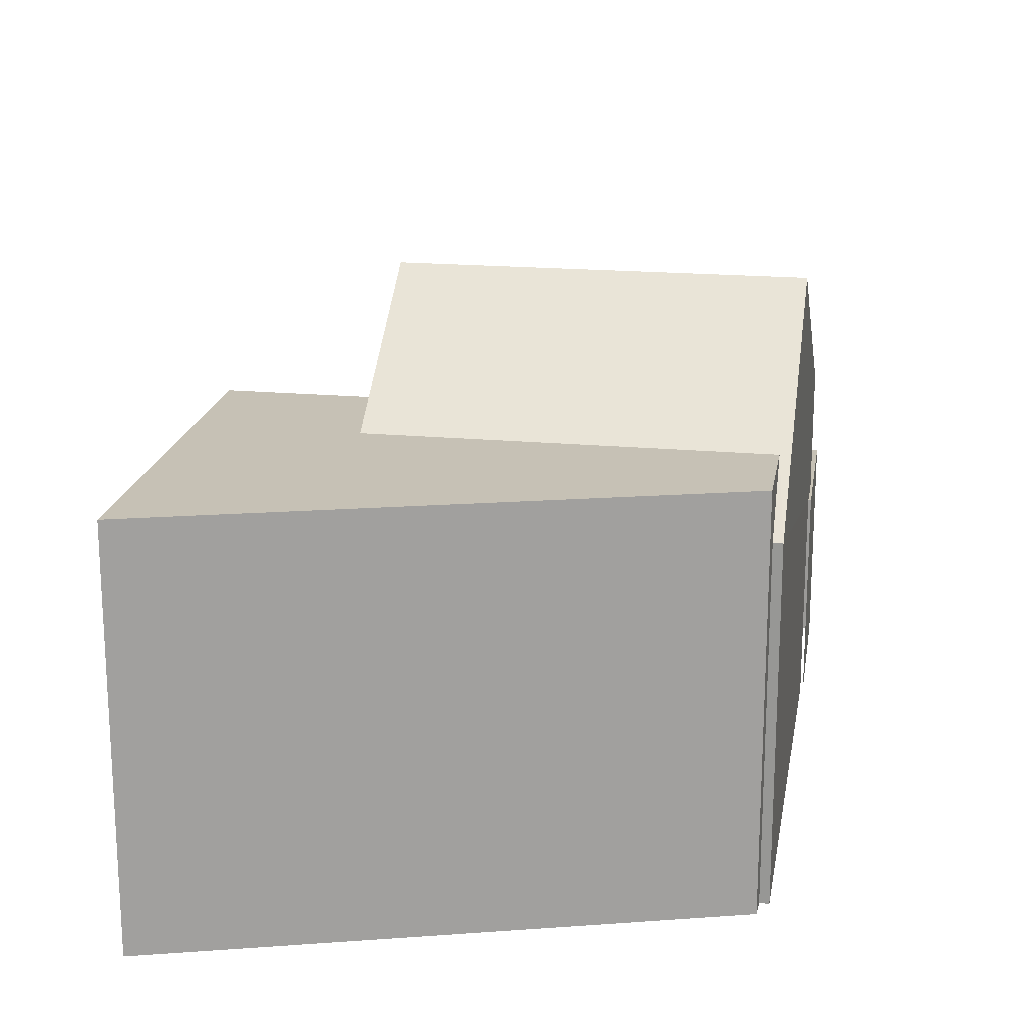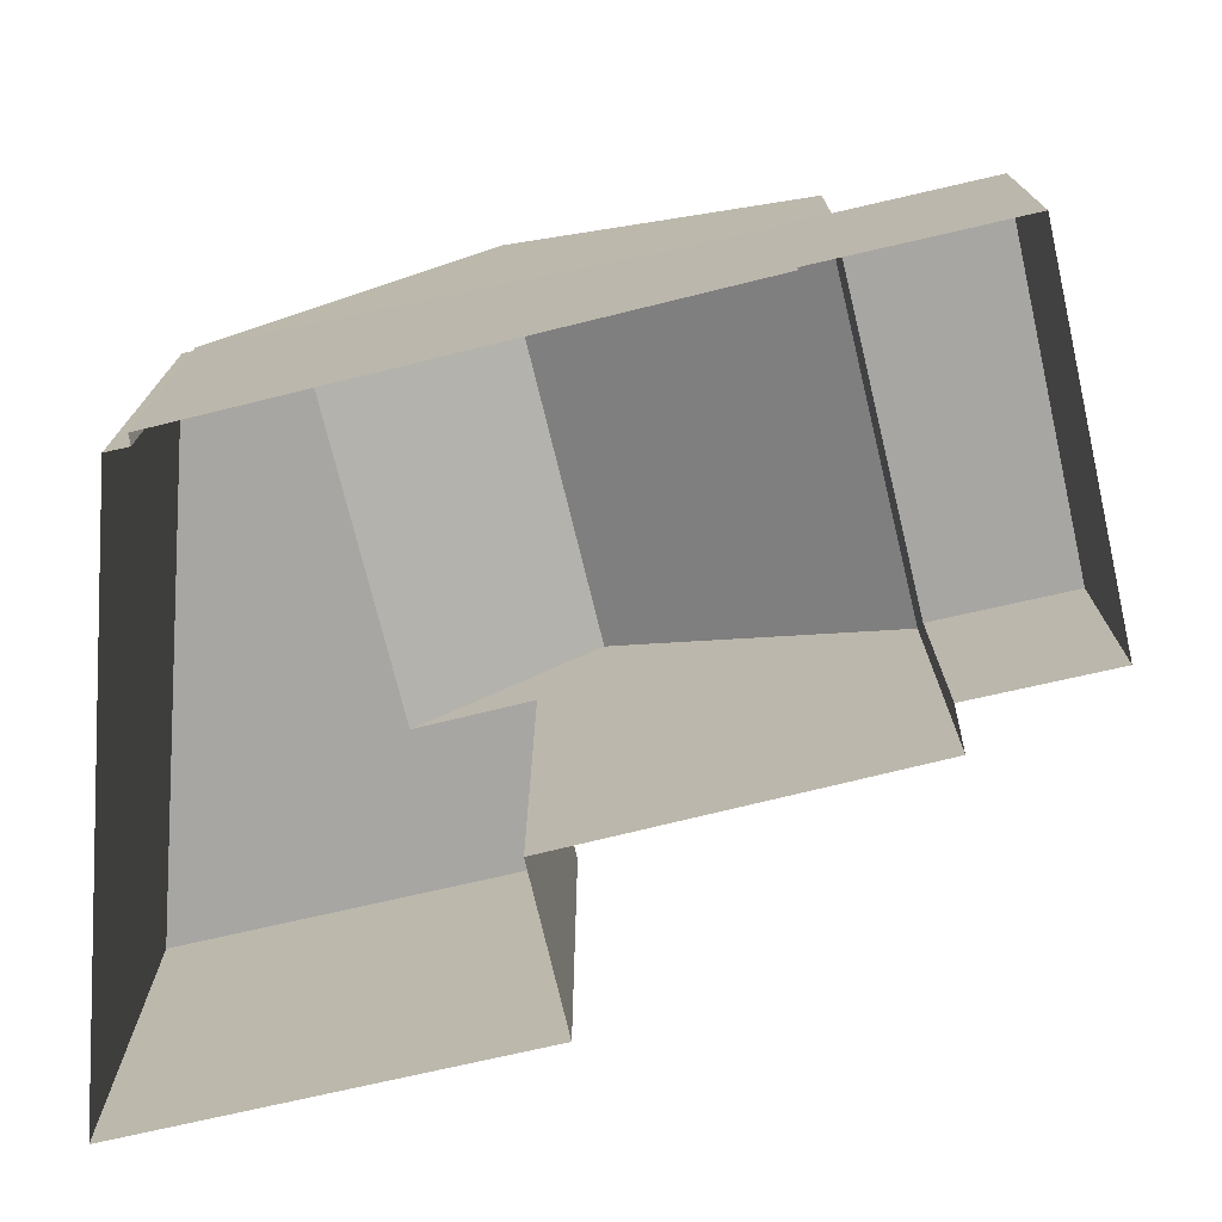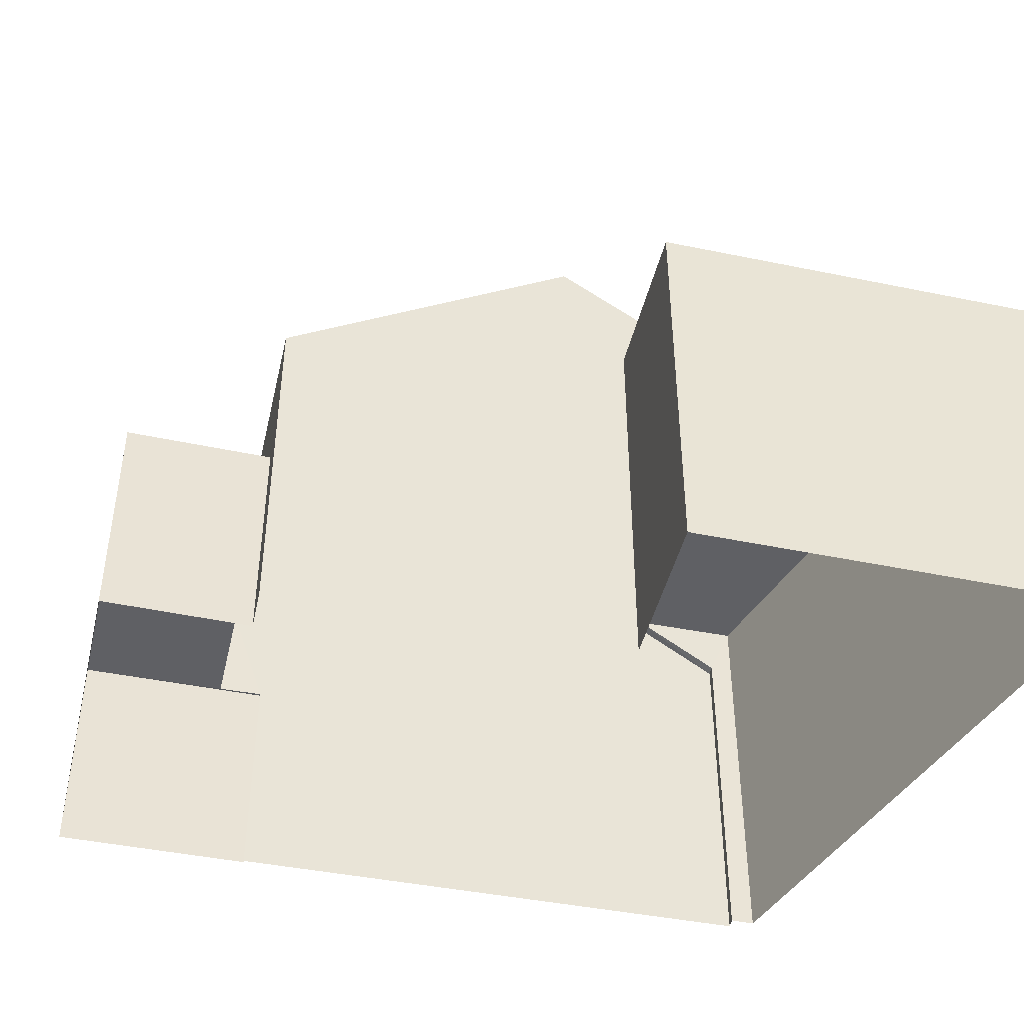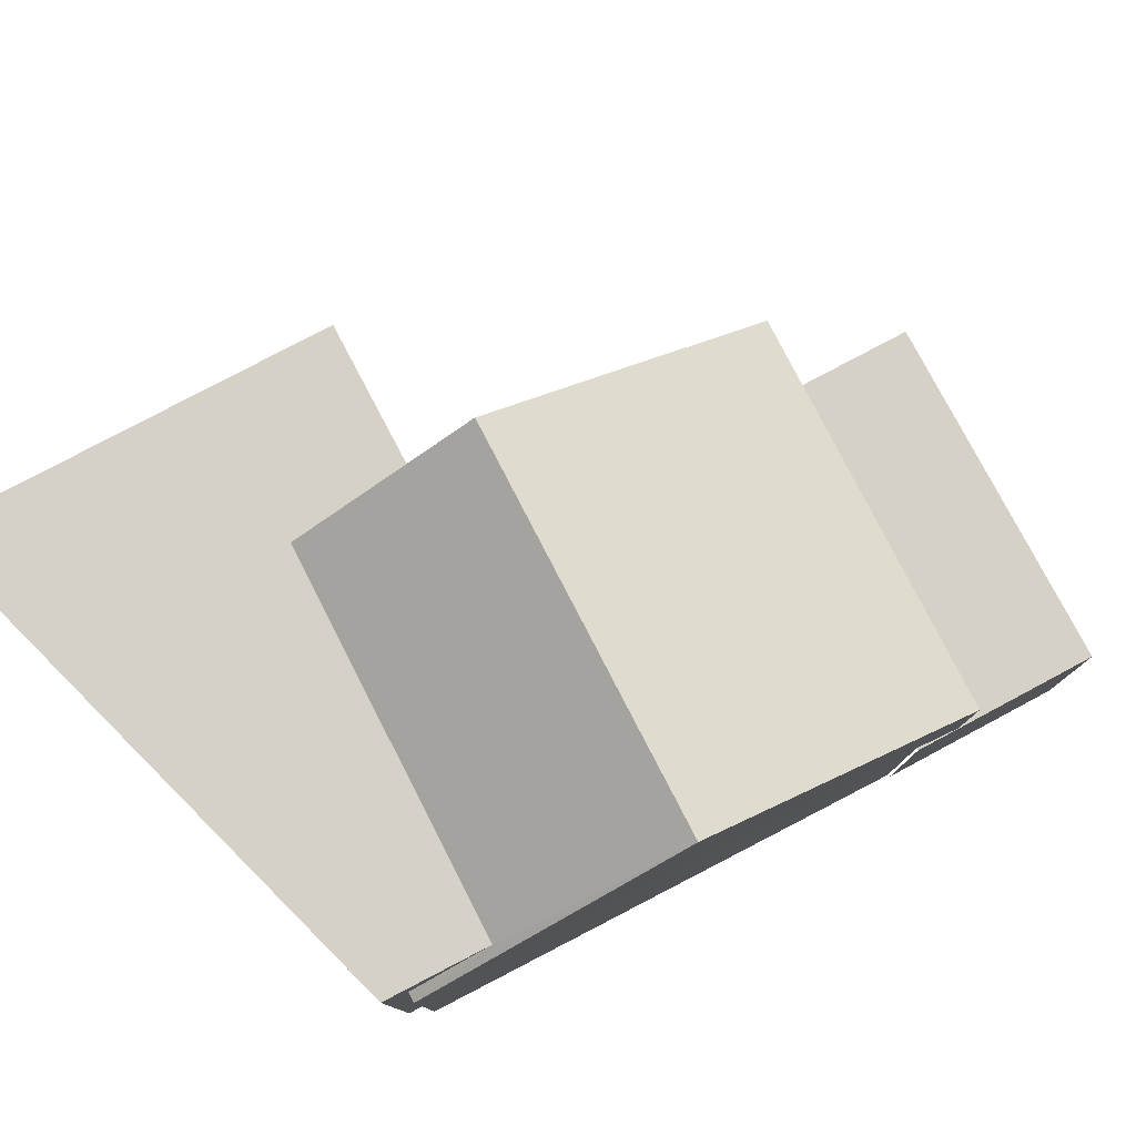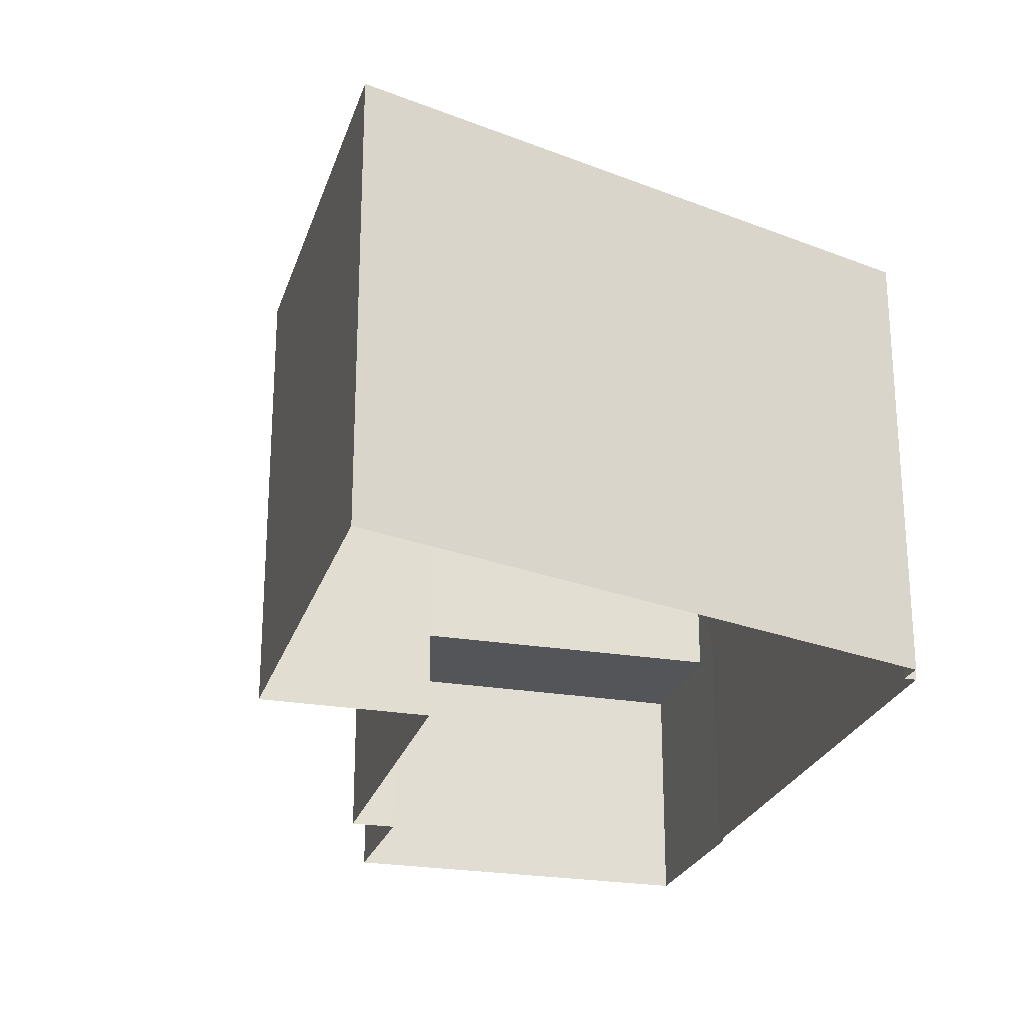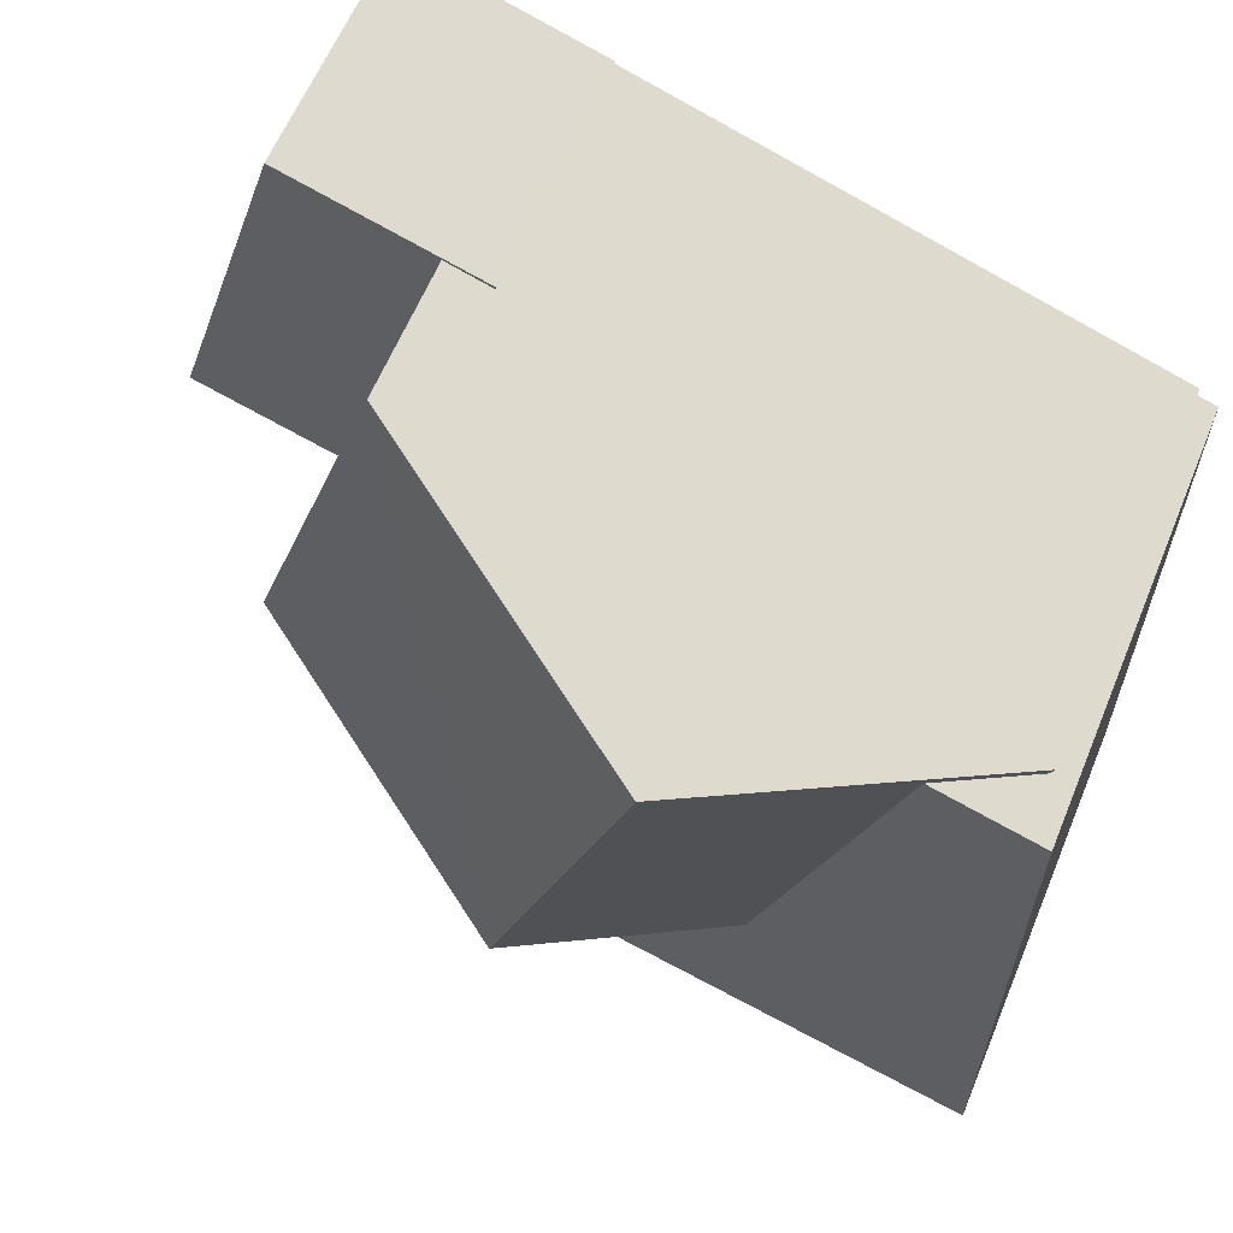
<metadata>
{"format":"obj","ext":"obj","renderer":"f3d","projection":"perspective","resolution":1024,"background":"white","views":[{"elev":18.7,"azim":81.6,"up":"+Z"},{"elev":-74.2,"azim":175.5,"up":"+Z"},{"elev":-45.1,"azim":-31.0,"up":"+Z"},{"elev":79.1,"azim":134.5,"up":"+Z"},{"elev":-24.7,"azim":56.6,"up":"+Z"},{"elev":61.3,"azim":22.5,"up":"+Y"}]}
</metadata>
<code>
v -2.253e+05 -1.275e+05 13.53
v -2.253e+05 -1.275e+05 13.53
v -2.253e+05 -1.275e+05 13.53
v -2.253e+05 -1.275e+05 13.53
v -2.253e+05 -1.275e+05 13.53
v -2.253e+05 -1.275e+05 13.53
v -2.253e+05 -1.275e+05 13.53
v -2.253e+05 -1.275e+05 13.53
v -2.253e+05 -1.275e+05 13.53
v -2.253e+05 -1.275e+05 13.53
v -2.253e+05 -1.275e+05 13.53
v -2.253e+05 -1.275e+05 13.53
v -2.253e+05 -1.275e+05 18.75
v -2.253e+05 -1.275e+05 18.75
v -2.253e+05 -1.275e+05 21.35
v -2.253e+05 -1.275e+05 21.35
v -2.253e+05 -1.275e+05 16.84
v -2.253e+05 -1.275e+05 16.84
v -2.253e+05 -1.275e+05 16.84
v -2.253e+05 -1.275e+05 16.84
v -2.253e+05 -1.275e+05 16.84
v -2.253e+05 -1.275e+05 16.84
v -2.253e+05 -1.275e+05 19.56
v -2.253e+05 -1.275e+05 19.56
v -2.253e+05 -1.275e+05 19.56
v -2.253e+05 -1.275e+05 19.56
v -2.253e+05 -1.275e+05 19.56
v -2.253e+05 -1.275e+05 19.56
v -2.253e+05 -1.275e+05 18.75
v -2.253e+05 -1.275e+05 18.75
f 1 2 3
f 4 1 5
f 6 7 8
f 3 6 8
f 9 10 5
f 7 11 8
f 8 12 9
f 3 8 1
f 9 5 1
f 8 9 1
f 1 4 18
f 17 1 18
f 13 14 15
f 16 13 15
f 17 18 19
f 18 20 19
f 19 21 22
f 19 20 21
f 23 24 25
f 24 26 25
f 25 27 28
f 25 26 27
f 29 30 28
f 25 28 15
f 15 28 16
f 28 30 16
f 26 7 6
f 27 26 6
f 6 29 27
f 27 29 28
f 3 29 6
f 2 1 17
f 2 17 30
f 30 17 16
f 17 19 13
f 17 13 16
f 18 4 5
f 20 18 5
f 23 11 24
f 23 8 11
f 22 21 10
f 9 22 10
f 9 12 22
f 12 14 22
f 22 13 19
f 22 14 13
f 26 11 7
f 26 24 11
f 29 2 30
f 29 3 2
f 8 14 12
f 14 23 15
f 15 23 25
f 8 23 14
f 21 5 10
f 21 20 5

</code>
